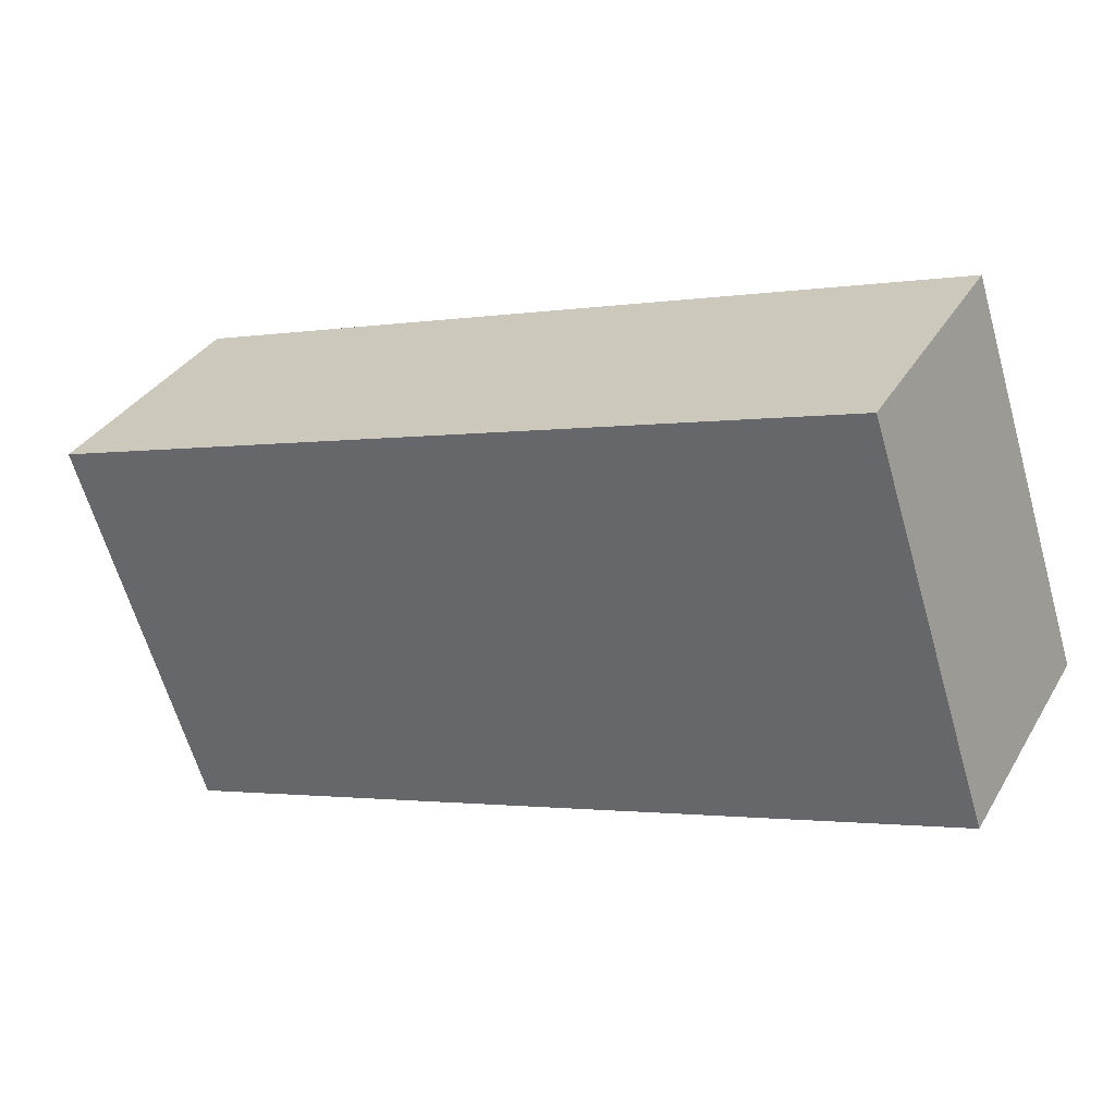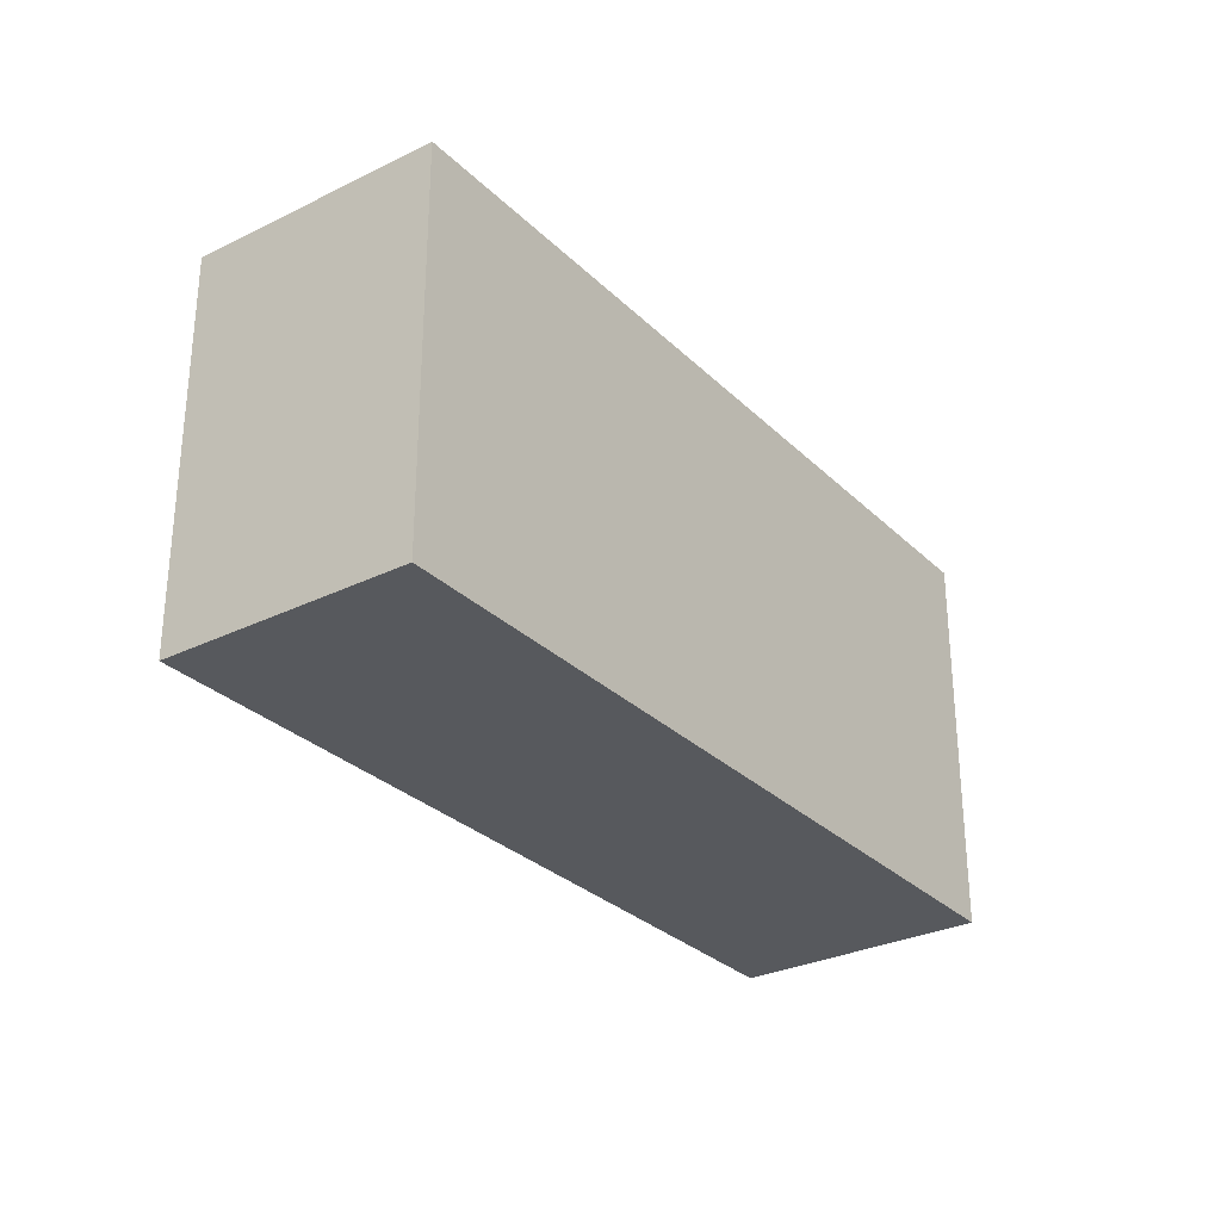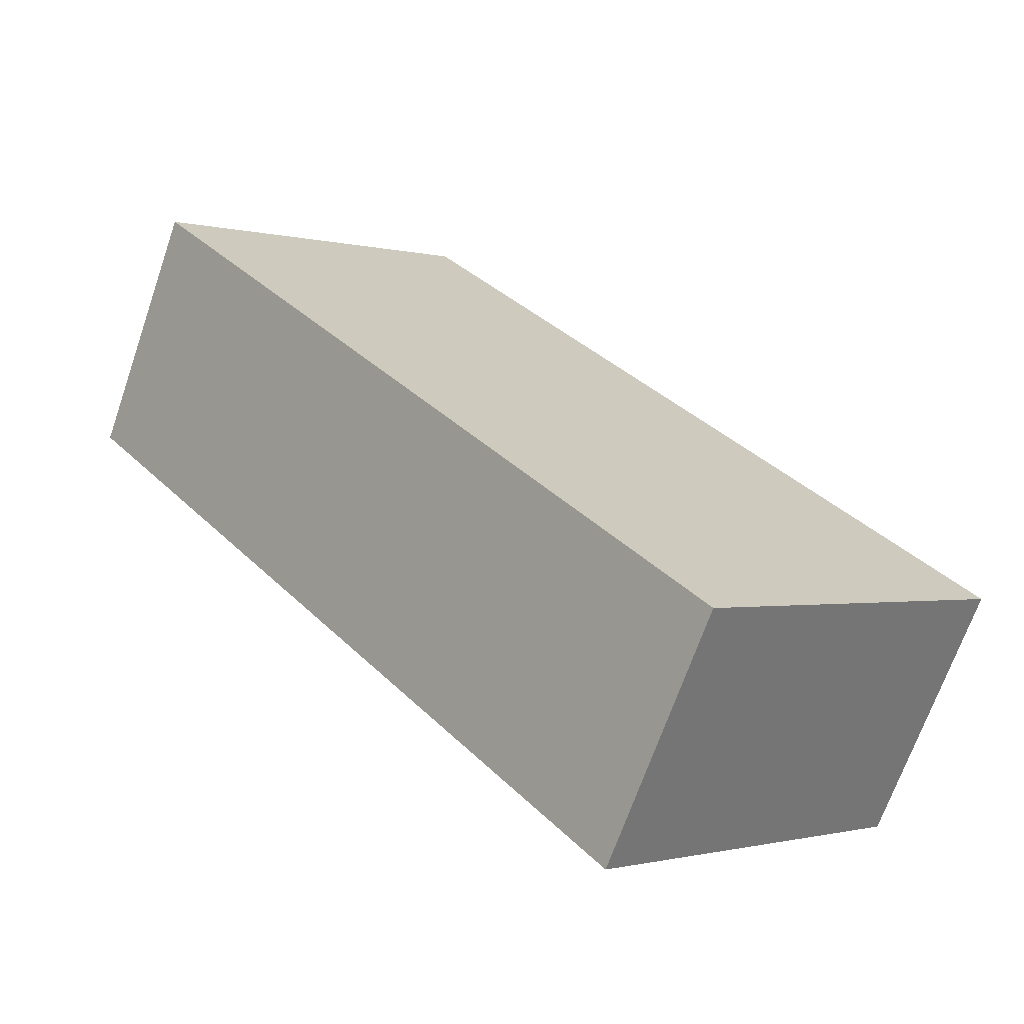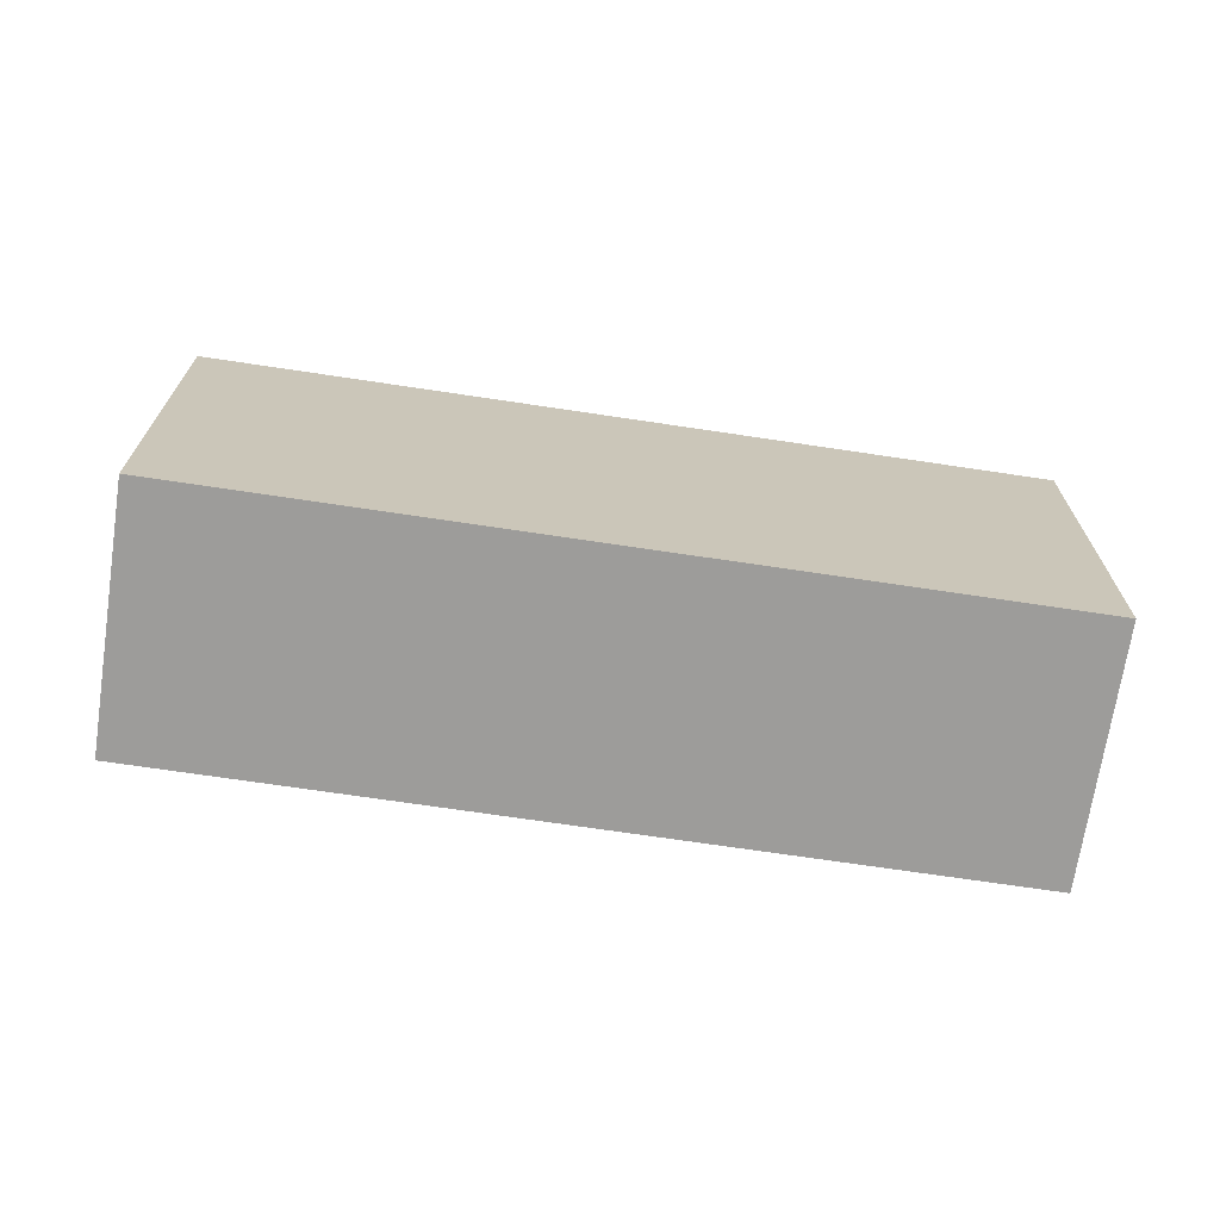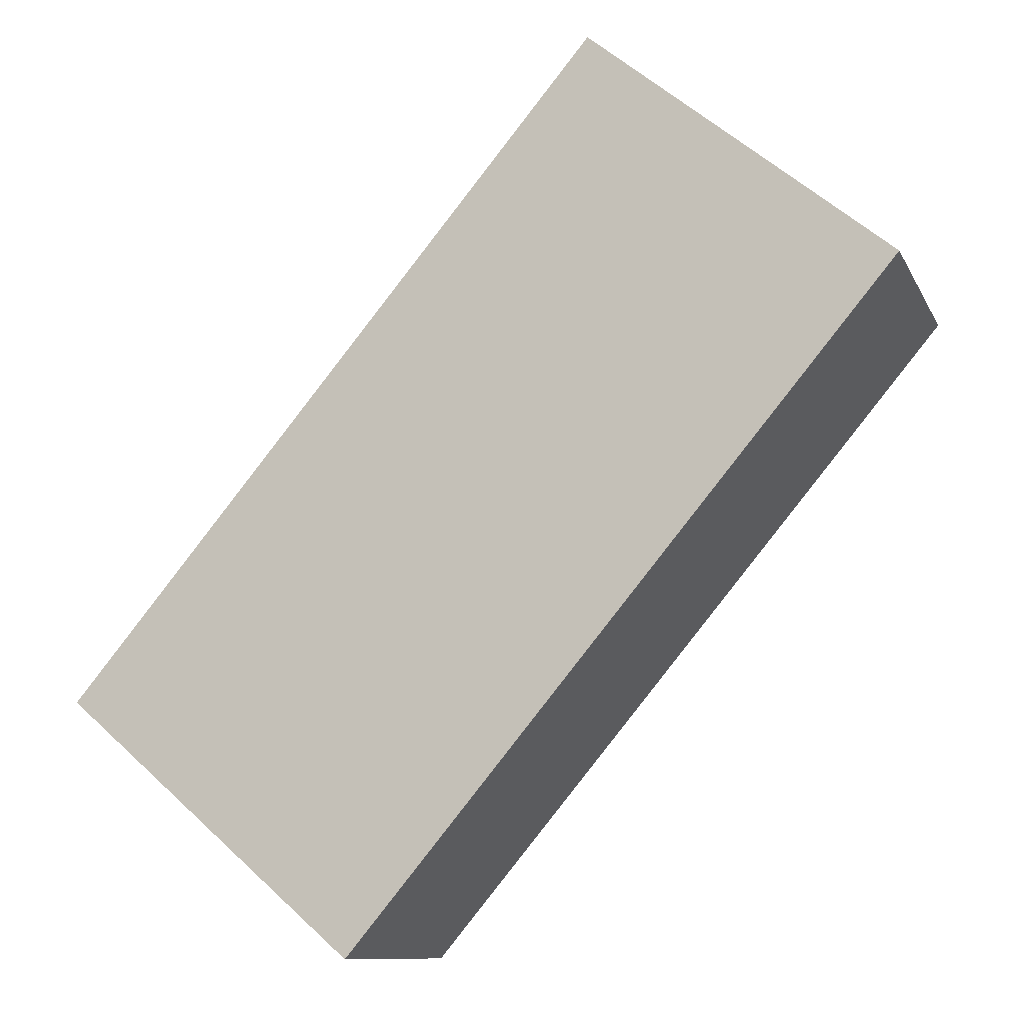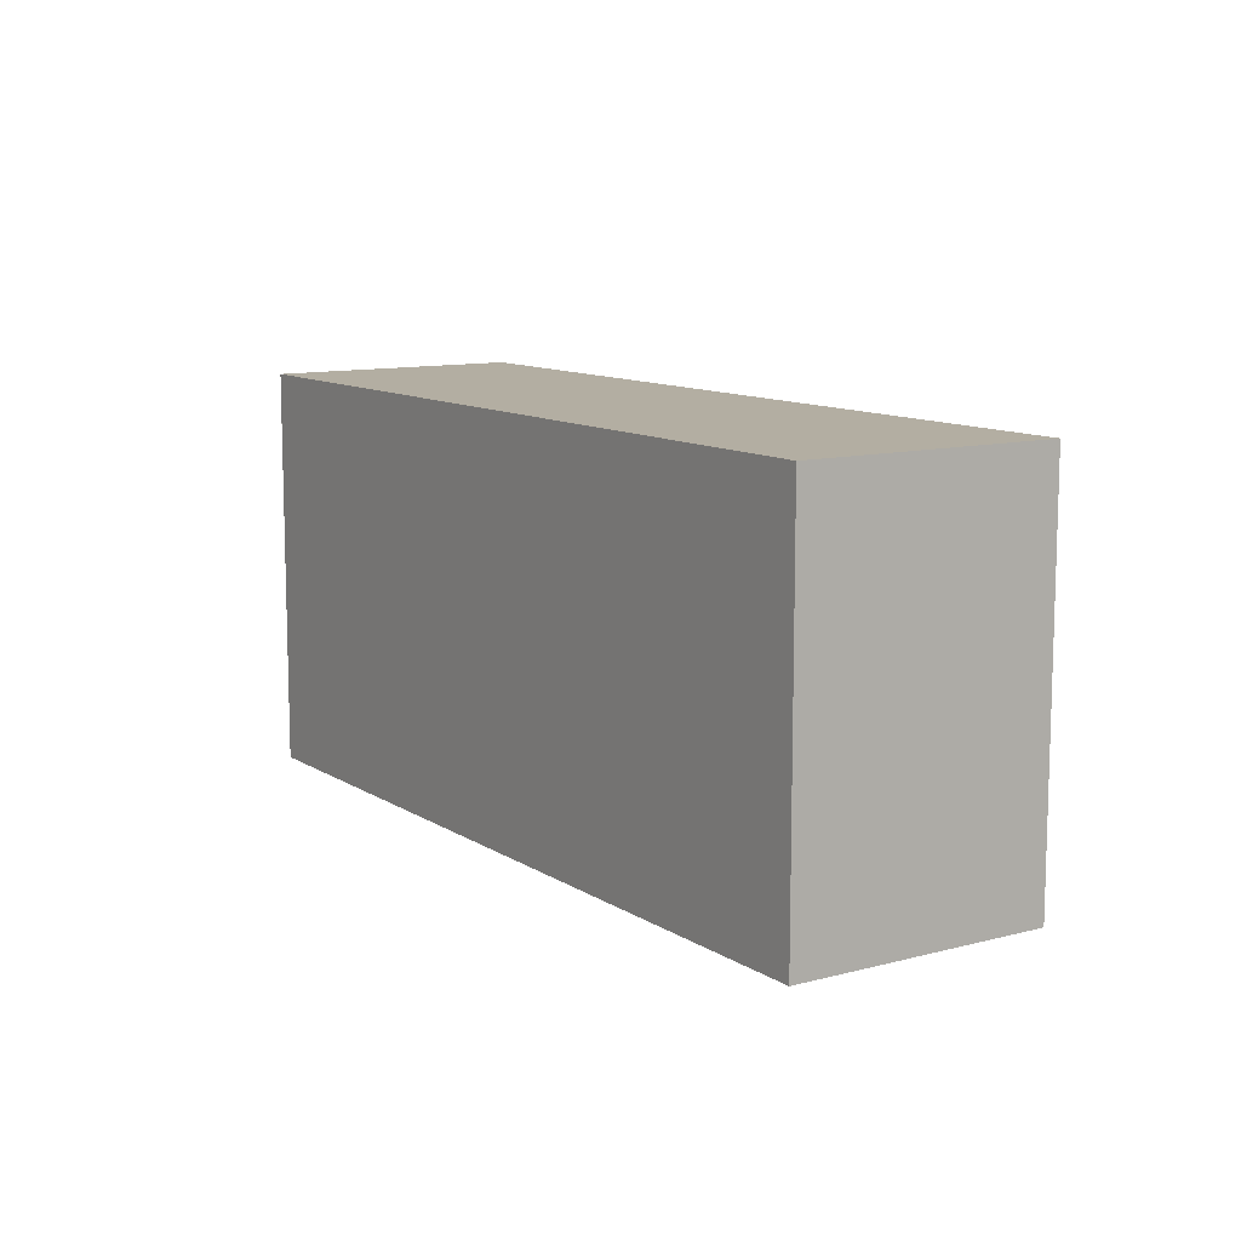
<metadata>
{"format":"obj","ext":"obj","renderer":"f3d","projection":"perspective","resolution":1024,"background":"white","views":[{"elev":-64.0,"azim":-163.9,"up":"+Z"},{"elev":-29.6,"azim":97.9,"up":"+Y"},{"elev":-0.8,"azim":-134.7,"up":"+Z"},{"elev":-70.0,"azim":-36.5,"up":"+Y"},{"elev":57.5,"azim":-46.1,"up":"+Z"},{"elev":10.8,"azim":28.6,"up":"+Y"}]}
</metadata>
<code>
v  7.275 3.84 3.861
v  1.172 3.84 -2.208
v  8.17e-05 3.84 -0.0001214
v  8.447 3.84 1.654
v  7.275 -2.364e-16 3.861
v  1.172 1.352e-16 -2.207
v  8.447 -1.013e-16 1.654
v  0 0 0
g defaultobject
f 1 2 3
f 2 1 4
f 5 6 7
f 6 5 8
f 5 3 8
f 3 5 1
f 7 1 5
f 1 7 4
f 2 7 6
f 7 2 4
f 3 6 8
f 6 3 2

</code>
